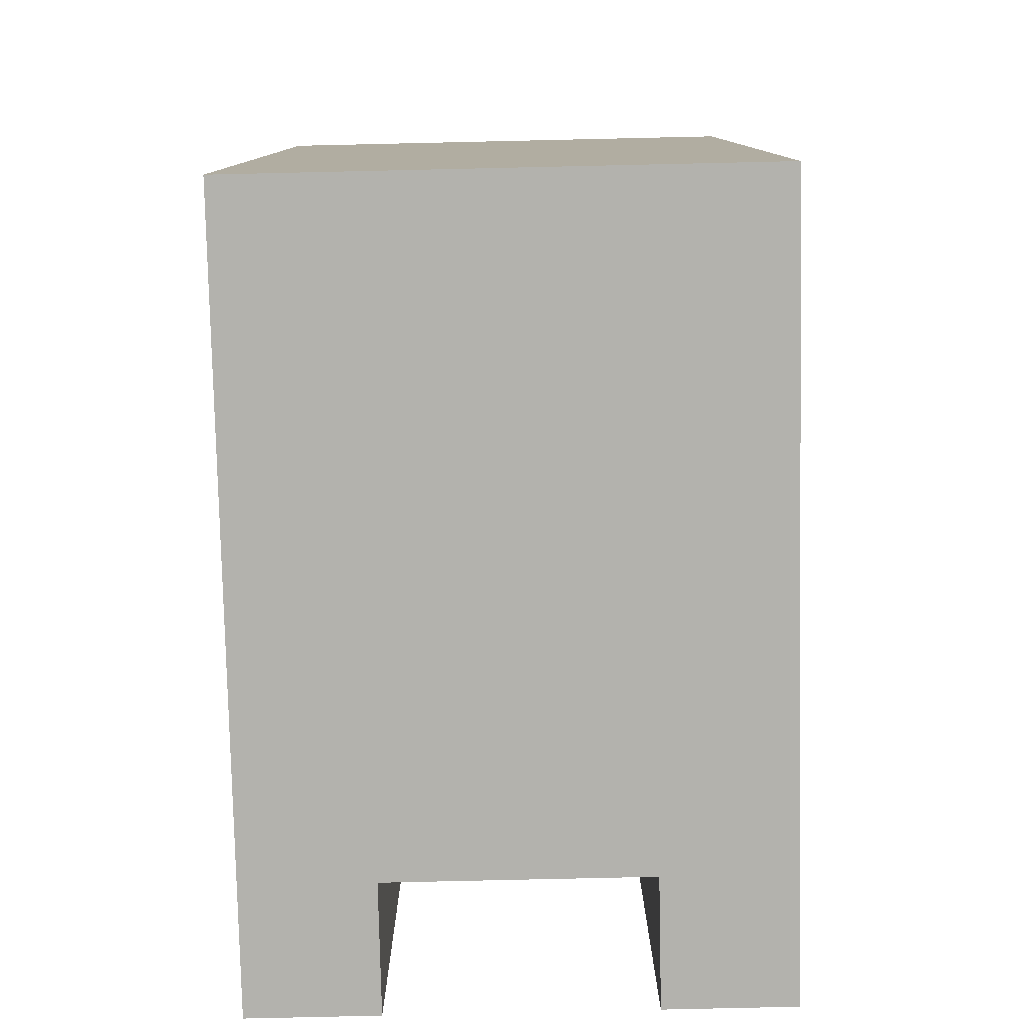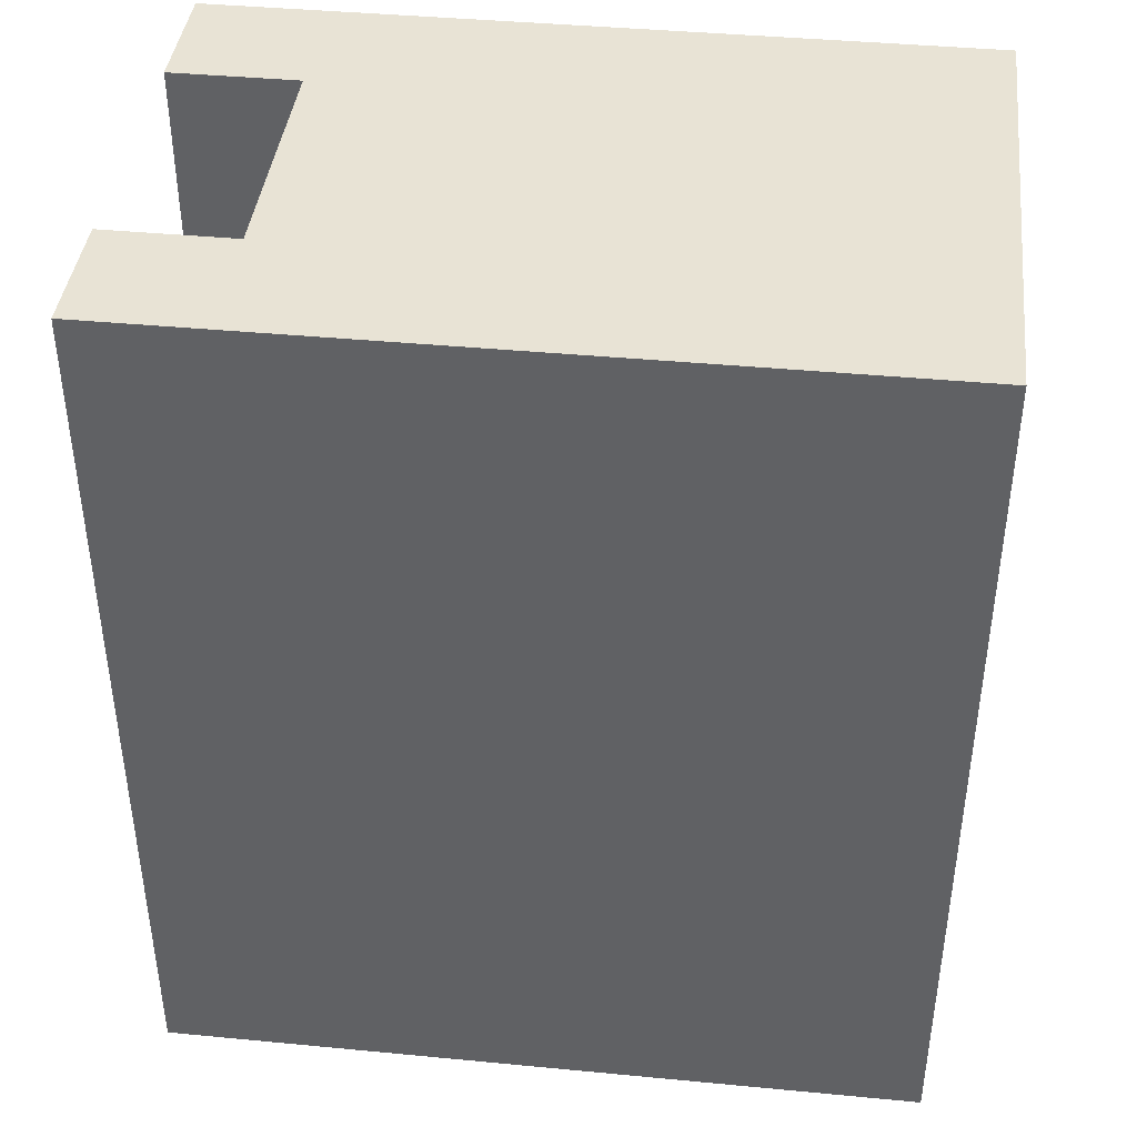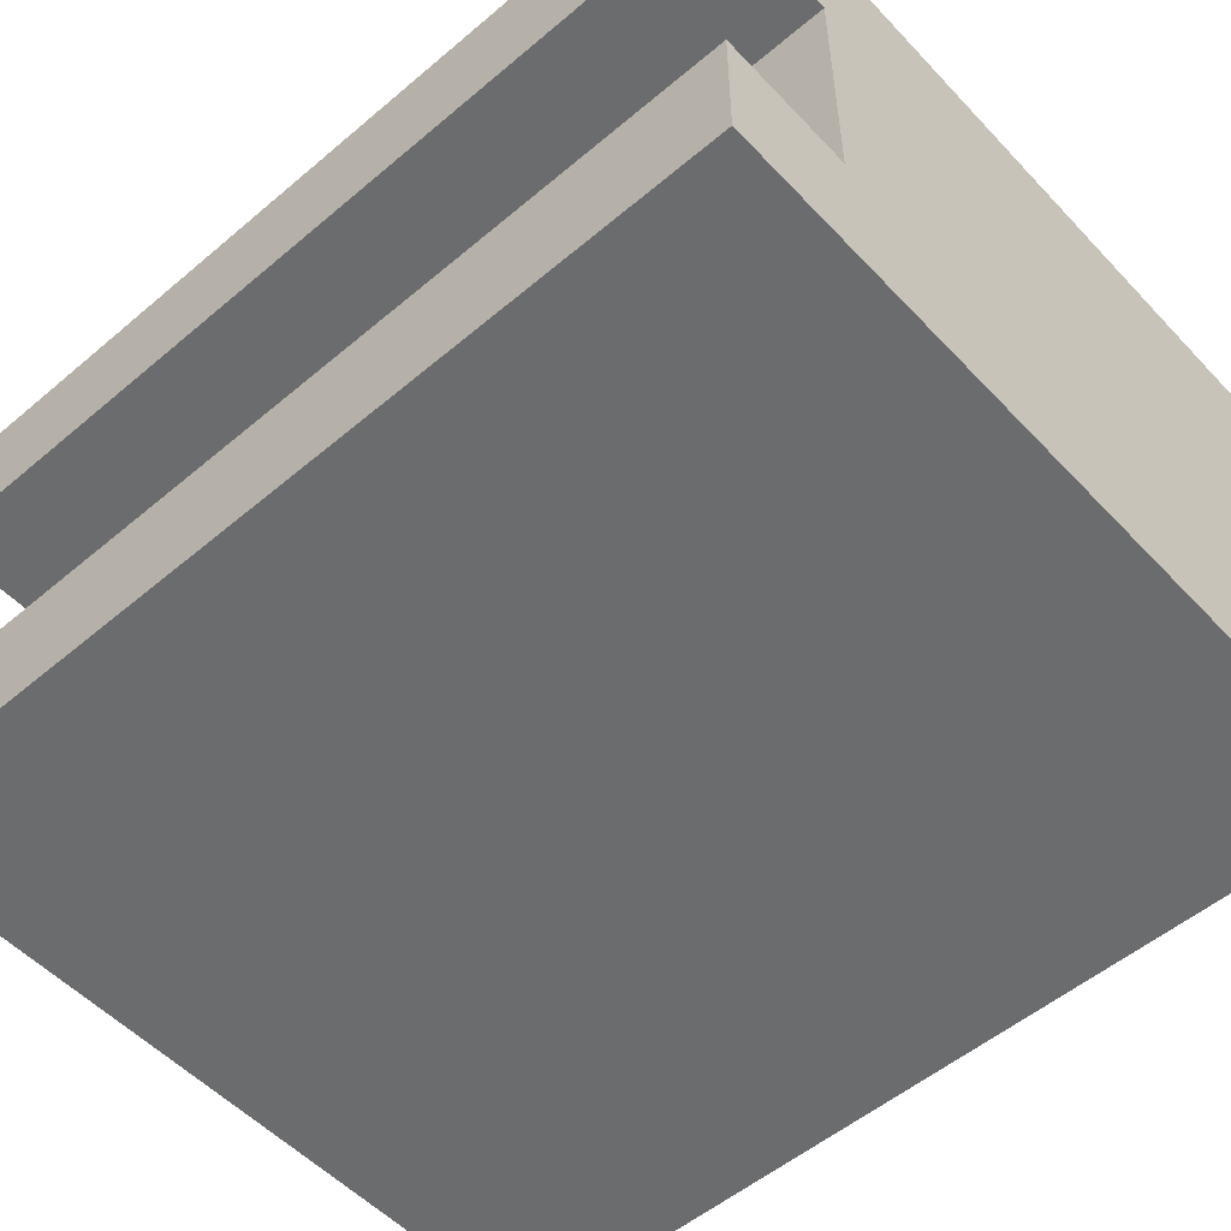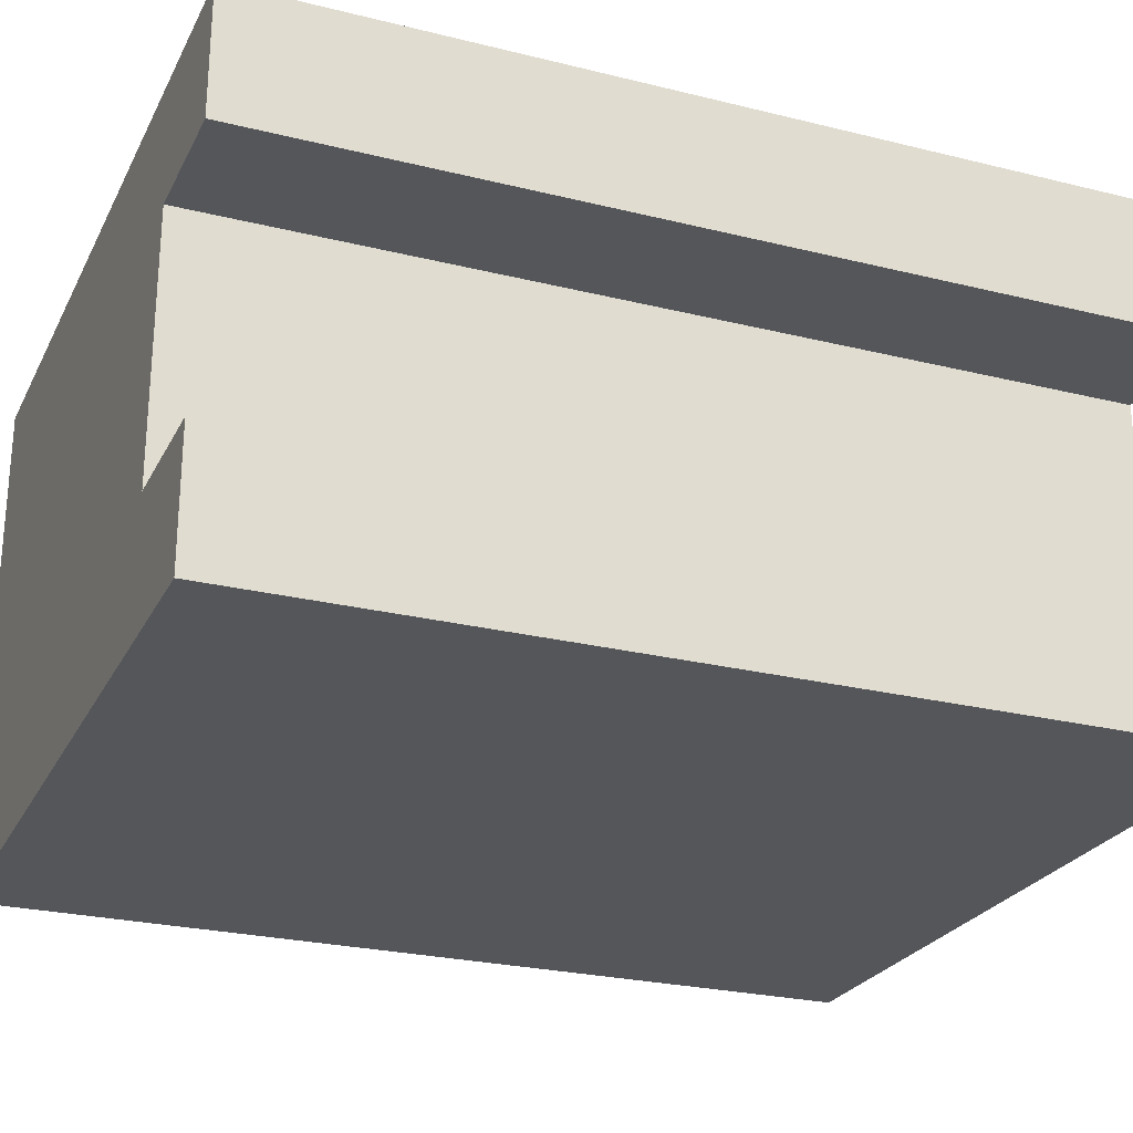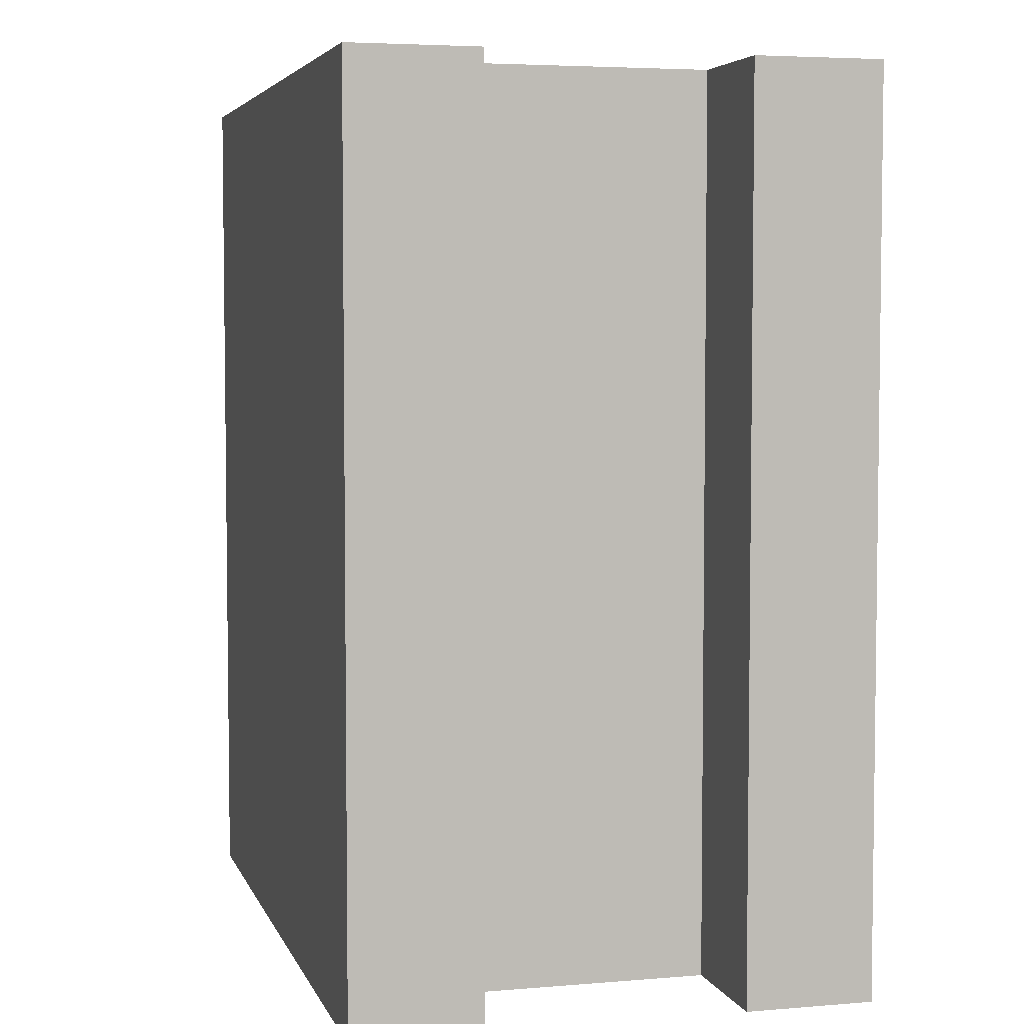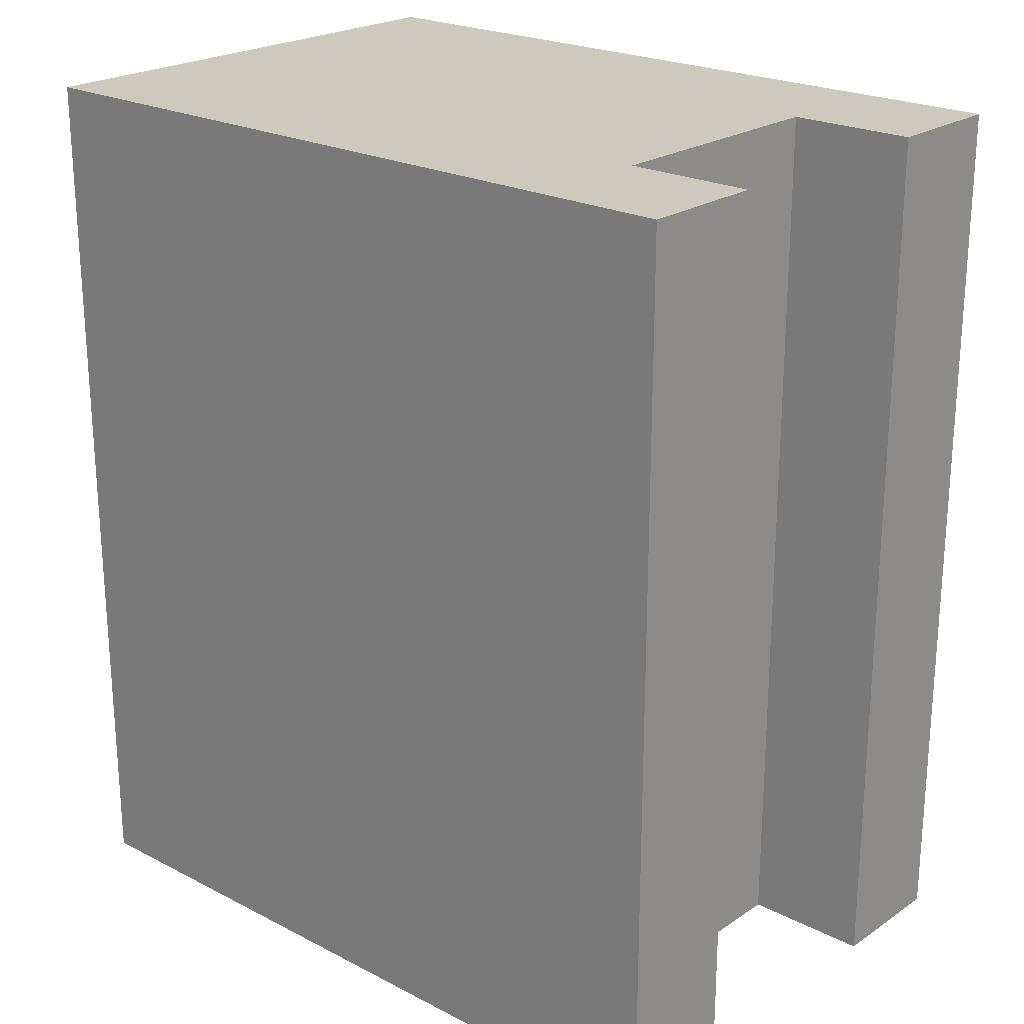
<metadata>
{"format":"obj","ext":"obj","renderer":"f3d","projection":"perspective","resolution":1024,"background":"white","views":[{"elev":-79.4,"azim":-88.7,"up":"+Y"},{"elev":41.2,"azim":-173.4,"up":"+Y"},{"elev":-53.6,"azim":132.0,"up":"+Z"},{"elev":-25.3,"azim":68.2,"up":"+Z"},{"elev":4.7,"azim":75.1,"up":"+Y"},{"elev":22.7,"azim":41.3,"up":"+Y"}]}
</metadata>
<code>
o
v 0 2 0
v 0 2 -0.1
v 0 2 -0.3
v 0 2 -0.4
v 0 2.7 0
v 0 2.7 -0.1
v 0 2.7 -0.3
v 0 2.7 -0.4
v 0.5 2 -0.1
v 0.5 2 -0.3
v 0.5 2.1 -0.1
v 0.5 2.1 -0.3
v 0.5 2.6 -0.1
v 0.5 2.6 -0.3
v 0.5 2.7 -0.1
v 0.5 2.7 -0.3
v 0.6 2 0
v 0.6 2 -0.1
v 0.6 2 -0.3
v 0.6 2 -0.4
v 0.6 2.1 0
v 0.6 2.1 -0.1
v 0.6 2.1 -0.3
v 0.6 2.1 -0.4
v 0.6 2.6 0
v 0.6 2.6 -0.1
v 0.6 2.6 -0.3
v 0.6 2.6 -0.4
v 0.6 2.7 0
v 0.6 2.7 -0.1
v 0.6 2.7 -0.3
v 0.6 2.7 -0.4
v 0 2 0
v 0 2.7 0
v 0.1 2 0
v 0.1 2.7 0
v 0.5 2 0
v 0.5 2.1 0
v 0.5 2.6 0
v 0.5 2.7 0
v 0.6 2 0
v 0.6 2.1 0
v 0.6 2.6 0
v 0.6 2.7 0
v 0.5 2 -0.3
v 0.5 2.1 -0.3
v 0.5 2.6 -0.3
v 0.5 2.7 -0.3
v 0.6 2 -0.3
v 0.6 2.1 -0.3
v 0.6 2.6 -0.3
v 0.6 2.7 -0.3
v 0.5 2 -0.1
v 0.5 2.1 -0.1
v 0.5 2.6 -0.1
v 0.5 2.7 -0.1
v 0.6 2 -0.1
v 0.6 2.1 -0.1
v 0.6 2.6 -0.1
v 0.6 2.7 -0.1
v 0 2 -0.4
v 0 2.7 -0.4
v 0.1 2 -0.4
v 0.1 2.7 -0.4
v 0.5 2 -0.4
v 0.5 2.1 -0.4
v 0.5 2.6 -0.4
v 0.5 2.7 -0.4
v 0.6 2 -0.4
v 0.6 2.1 -0.4
v 0.6 2.6 -0.4
v 0.6 2.7 -0.4
v 0 2 0
v 0.1 2 0
v 0.5 2 0
v 0.6 2 0
v 0 2 -0.1
v 0.1 2 -0.1
v 0.5 2 -0.1
v 0.6 2 -0.1
v 0 2 -0.3
v 0.1 2 -0.3
v 0.5 2 -0.3
v 0.6 2 -0.3
v 0 2 -0.4
v 0.1 2 -0.4
v 0.5 2 -0.4
v 0.6 2 -0.4
v 0 2.7 0
v 0.1 2.7 0
v 0.5 2.7 0
v 0.6 2.7 0
v 0 2.7 -0.1
v 0.1 2.7 -0.1
v 0.5 2.7 -0.1
v 0.6 2.7 -0.1
v 0 2.7 -0.3
v 0.1 2.7 -0.3
v 0.5 2.7 -0.3
v 0.6 2.7 -0.3
v 0 2.7 -0.4
v 0.1 2.7 -0.4
v 0.5 2.7 -0.4
v 0.6 2.7 -0.4
f 5 2 1
f 6 3 2
f 6 2 5
f 7 4 3
f 7 3 6
f 8 4 7
f 9 10 11
f 11 10 12
f 11 12 13
f 13 12 14
f 13 14 15
f 15 14 16
f 17 18 21
f 21 18 22
f 19 20 23
f 23 20 24
f 21 22 25
f 25 22 26
f 23 24 27
f 27 24 28
f 25 26 29
f 29 26 30
f 27 28 31
f 31 28 32
f 35 34 33
f 36 34 35
f 37 36 35
f 38 36 37
f 39 36 38
f 40 36 39
f 41 38 37
f 42 39 38
f 42 38 41
f 43 40 39
f 43 39 42
f 44 40 43
f 49 46 45
f 50 47 46
f 50 46 49
f 51 48 47
f 51 47 50
f 52 48 51
f 53 54 57
f 54 55 58
f 57 54 58
f 55 56 59
f 58 55 59
f 59 56 60
f 61 62 63
f 63 62 64
f 63 64 65
f 65 64 66
f 66 64 67
f 67 64 68
f 65 66 69
f 66 67 70
f 69 66 70
f 67 68 71
f 70 67 71
f 71 68 72
f 77 74 73
f 78 75 74
f 78 74 77
f 79 76 75
f 79 75 78
f 80 76 79
f 81 78 77
f 82 79 78
f 82 78 81
f 83 79 82
f 85 82 81
f 86 83 82
f 86 82 85
f 87 84 83
f 87 83 86
f 88 84 87
f 89 90 93
f 90 91 94
f 93 90 94
f 91 92 95
f 94 91 95
f 95 92 96
f 93 94 97
f 94 95 98
f 97 94 98
f 98 95 99
f 97 98 101
f 98 99 102
f 101 98 102
f 99 100 103
f 102 99 103
f 103 100 104

</code>
